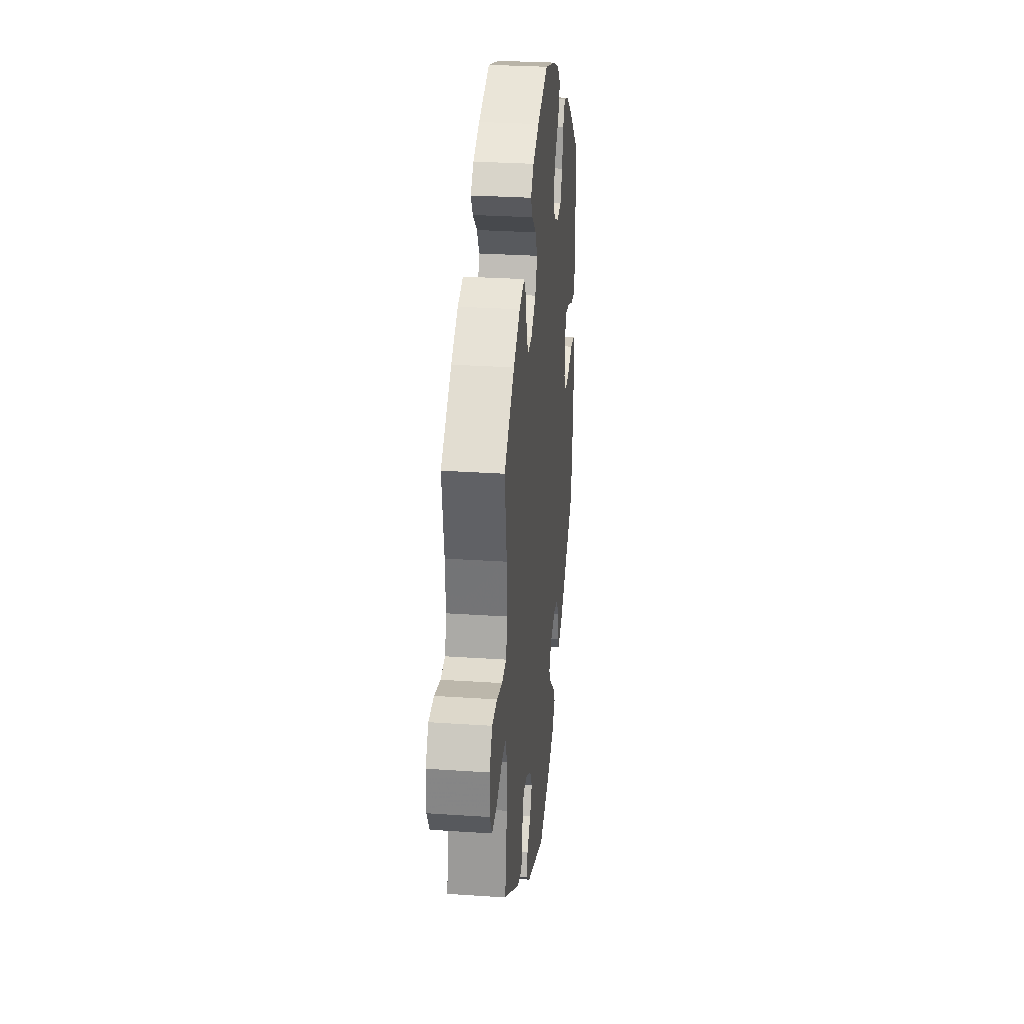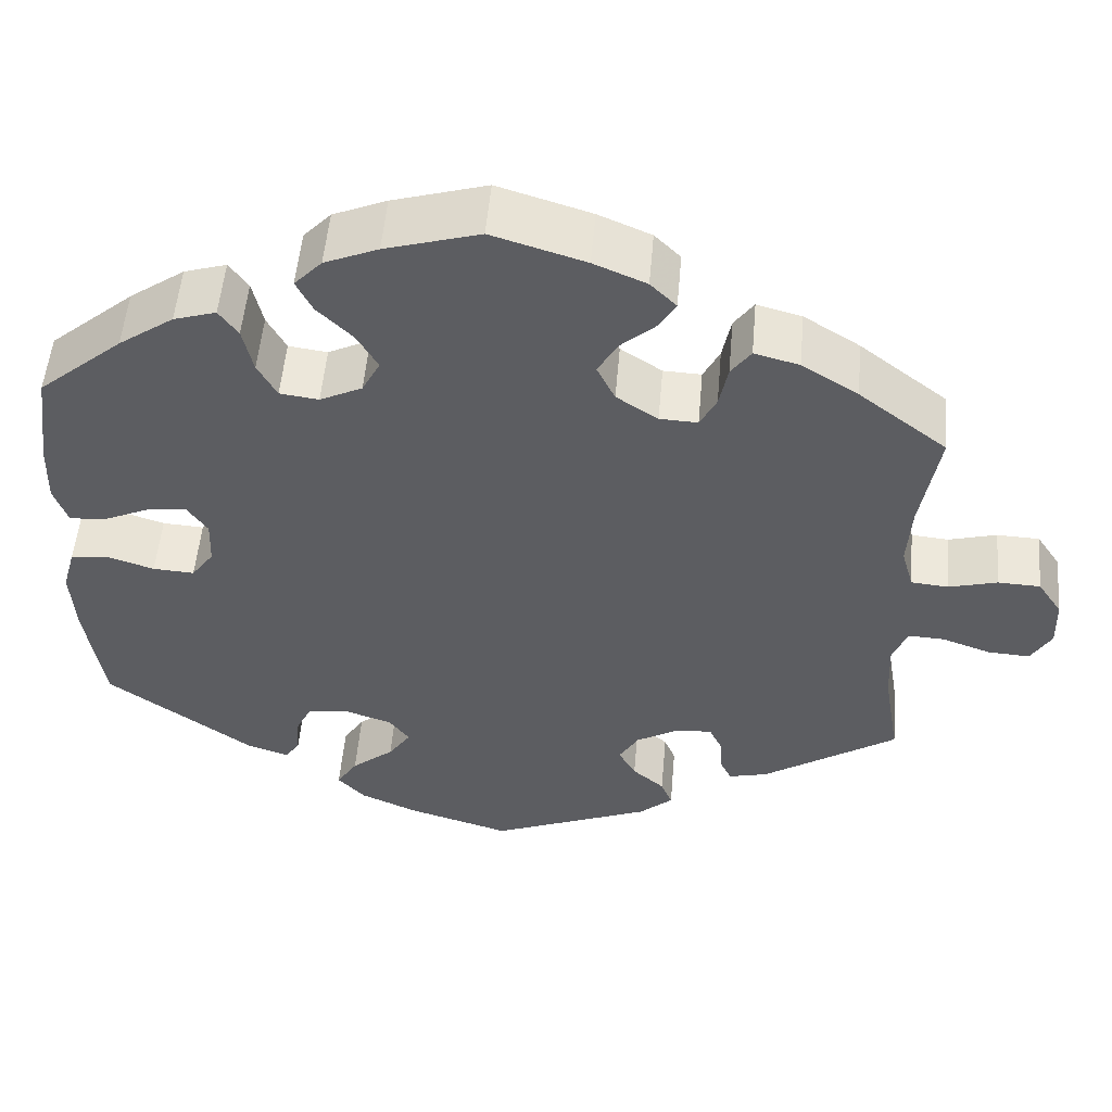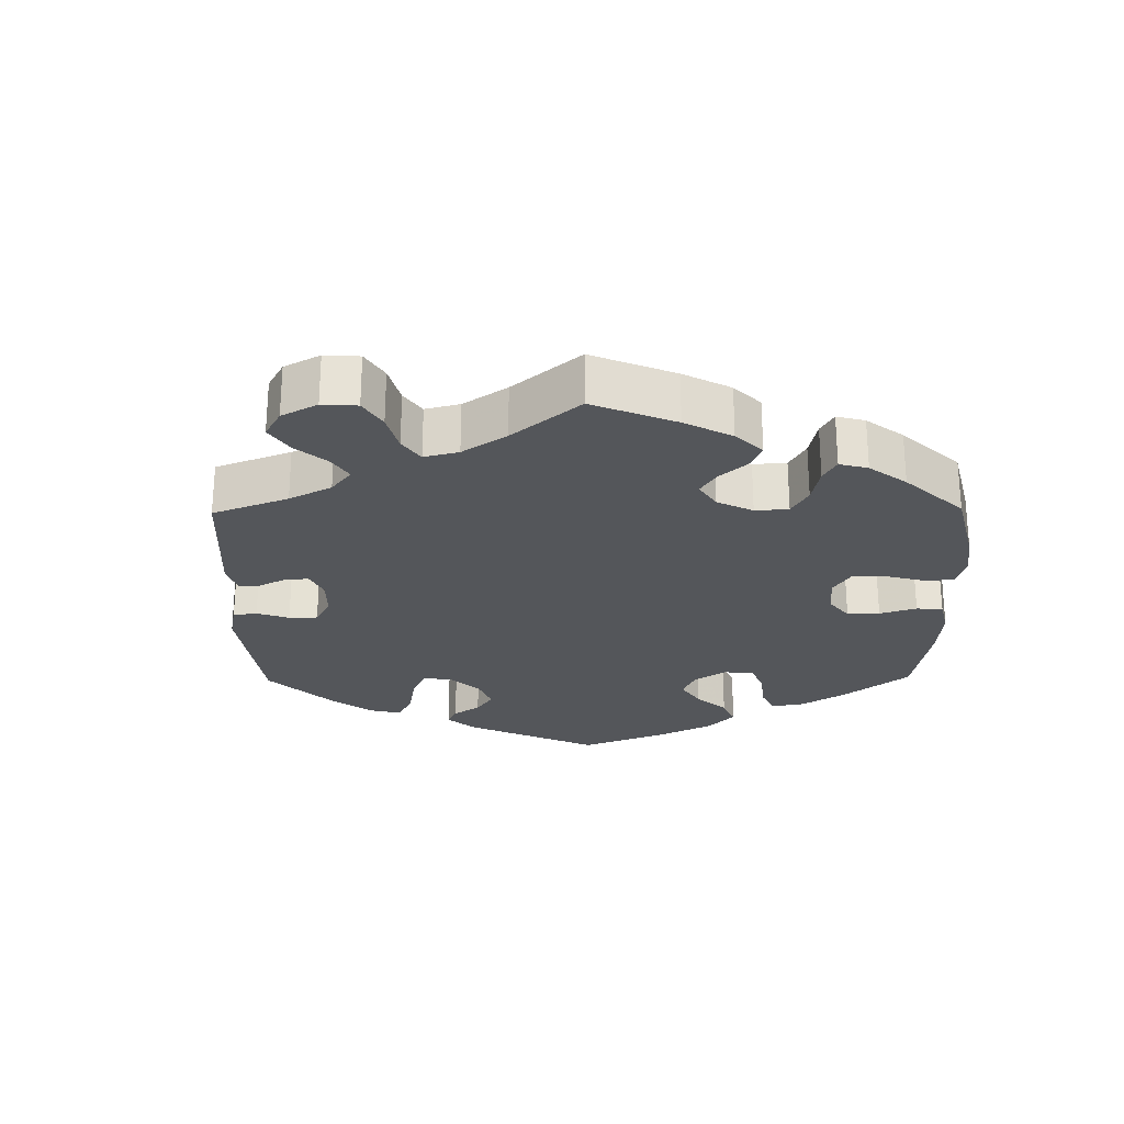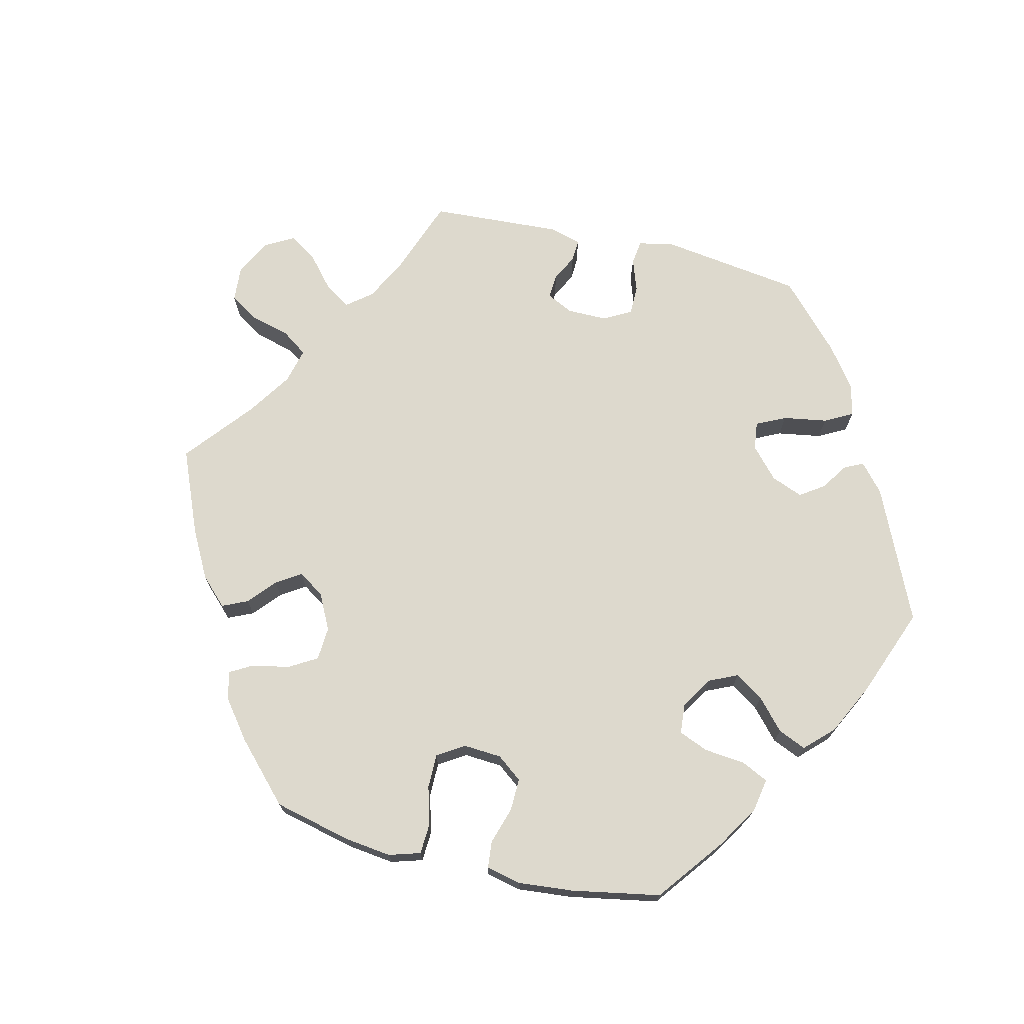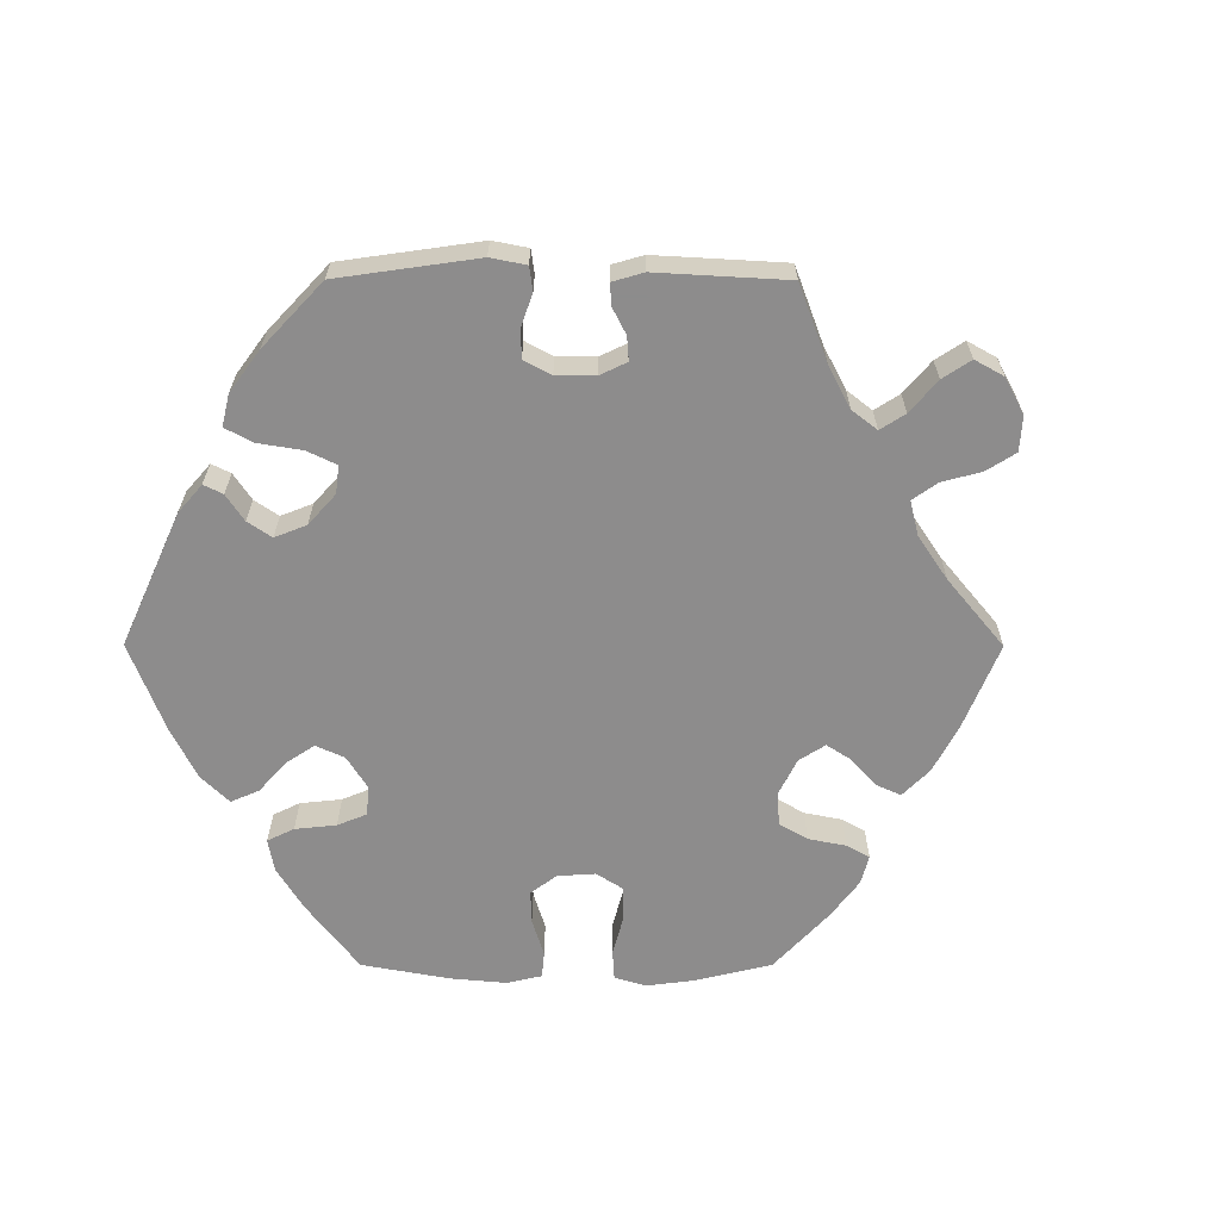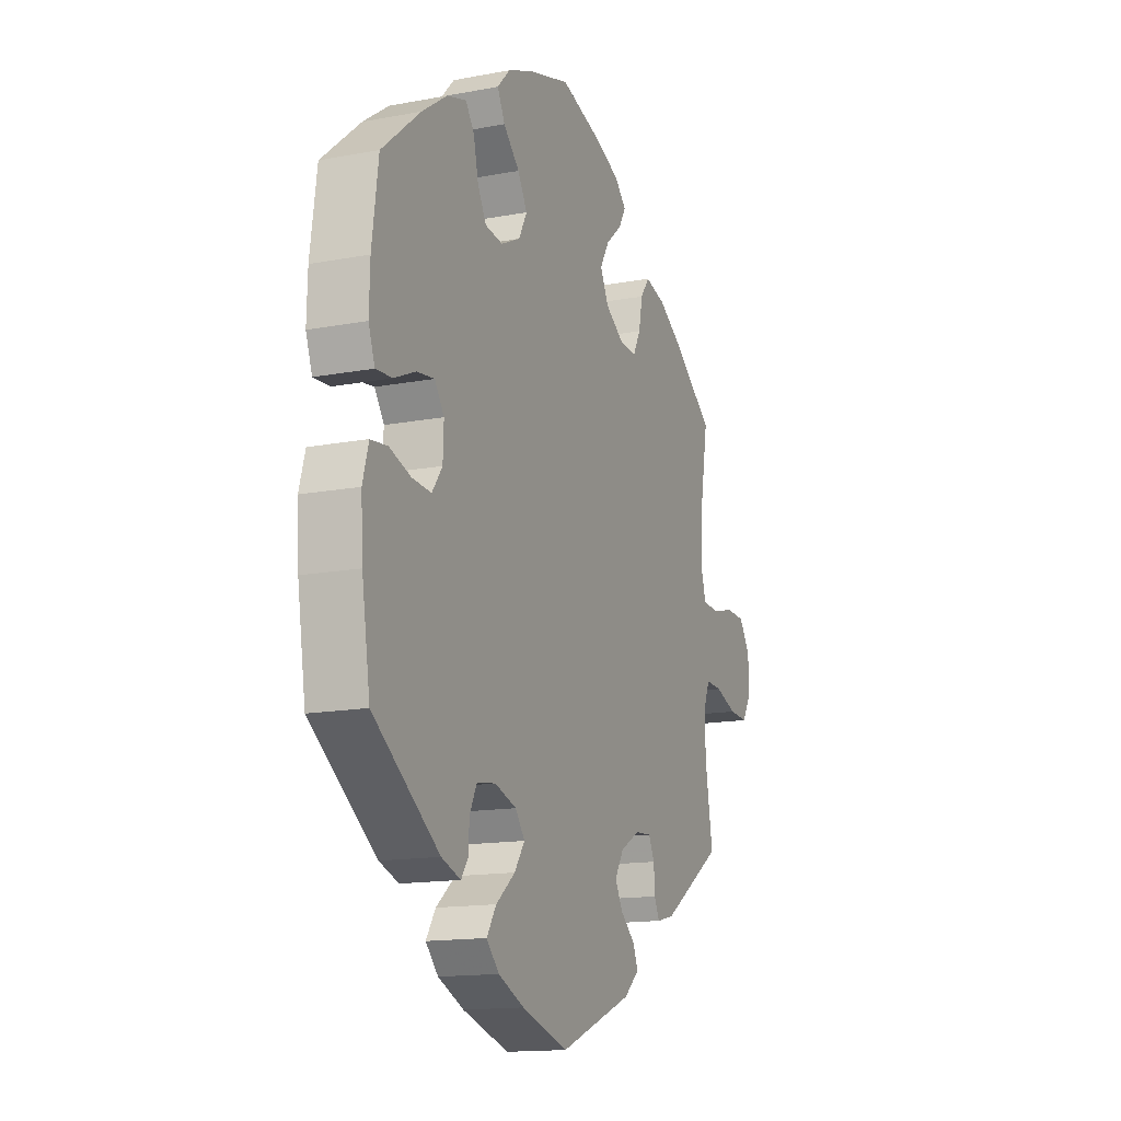
<metadata>
{"format":"obj","ext":"obj","renderer":"f3d","projection":"perspective","resolution":1024,"background":"white","views":[{"elev":29.2,"azim":-84.3,"up":"+Z"},{"elev":52.7,"azim":-175.1,"up":"+Z"},{"elev":-25.7,"azim":-59.2,"up":"+Y"},{"elev":71.9,"azim":43.3,"up":"+Y"},{"elev":-64.3,"azim":-150.1,"up":"+Y"},{"elev":-14.7,"azim":112.3,"up":"+Z"}]}
</metadata>
<code>
v 0.333 0.07 -0.41
v 0.284 0.07 -0.427
v 0.267 0.07 -0.402
v 0.264 0.07 -0.357
v 0.246 0.07 -0.32
v 0.198 0.07 -0.313
v 0.143 0.07 -0.331
v 0.119 0.07 -0.363
v 0.145 0.07 -0.401
v 0.194 0.07 -0.441
v 0.218 0.07 -0.479
v 0.186 0.07 -0.513
v 0.12 0.07 -0.542
v 0.001 0.07 -0.578
v -0.186 0.07 -0.503
v -0.225 0.07 -0.469
v -0.212 0.07 -0.437
v -0.175 0.07 -0.405
v -0.155 0.07 -0.369
v -0.178 0.07 -0.331
v -0.227 0.07 -0.303
v -0.269 0.07 -0.3
v -0.284 0.07 -0.331
v -0.286 0.07 -0.373
v -0.3 0.07 -0.401
v -0.345 0.07 -0.39
v -0.501 0.07 -0.288
v -0.482 0.07 -0.174
v -0.479 0.07 -0.106
v -0.496 0.07 -0.064
v -0.538 0.07 -0.066
v -0.594 0.07 -0.086
v -0.642 0.07 -0.089
v -0.666 0.07 -0.049
v -0.664 0.07 0.009
v -0.636 0.07 0.051
v -0.587 0.07 0.053
v -0.531 0.07 0.038
v -0.488 0.07 0.042
v -0.474 0.07 0.091
v -0.479 0.07 0.166
v -0.5 0.07 0.289
v -0.398 0.07 0.368
v -0.333 0.07 0.409
v -0.281 0.07 0.423
v -0.258 0.07 0.391
v -0.248 0.07 0.341
v -0.229 0.07 0.304
v -0.185 0.07 0.306
v -0.137 0.07 0.338
v -0.116 0.07 0.381
v -0.139 0.07 0.421
v -0.18 0.07 0.457
v -0.199 0.07 0.489
v -0.169 0.07 0.519
v -0.108 0.07 0.545
v 0 0.07 0.578
v 0.109 0.07 0.546
v 0.171 0.07 0.52
v 0.203 0.07 0.486
v 0.184 0.07 0.448
v 0.143 0.07 0.407
v 0.119 0.07 0.365
v 0.14 0.07 0.325
v 0.189 0.07 0.301
v 0.234 0.07 0.307
v 0.256 0.07 0.348
v 0.268 0.07 0.402
v 0.29 0.07 0.433
v 0.339 0.07 0.418
v 0.403 0.07 0.373
v 0.501 0.07 0.29
v 0.517 0.07 0.171
v 0.519 0.07 0.1
v 0.503 0.07 0.055
v 0.461 0.07 0.058
v 0.407 0.07 0.082
v 0.362 0.07 0.088
v 0.338 0.07 0.053
v 0.34 0.07 -0.001
v 0.366 0.07 -0.037
v 0.414 0.07 -0.034
v 0.469 0.07 -0.016
v 0.512 0.07 -0.021
v 0.527 0.07 -0.074
v 0.522 0.07 -0.155
v 0.501 0.07 -0.289
v 0.333 0 -0.41
v 0.284 0 -0.427
v 0.267 0 -0.402
v 0.264 0 -0.357
v 0.246 0 -0.32
v 0.198 0 -0.313
v 0.143 0 -0.331
v 0.119 0 -0.363
v 0.145 0 -0.401
v 0.194 0 -0.441
v 0.218 0 -0.479
v 0.186 0 -0.513
v 0.12 0 -0.542
v 0.001 0 -0.578
v -0.186 0 -0.503
v -0.225 0 -0.469
v -0.212 0 -0.437
v -0.175 0 -0.405
v -0.155 0 -0.369
v -0.178 0 -0.331
v -0.227 0 -0.303
v -0.269 0 -0.3
v -0.284 0 -0.331
v -0.286 0 -0.373
v -0.3 0 -0.401
v -0.345 0 -0.39
v -0.501 0 -0.288
v -0.482 0 -0.174
v -0.479 0 -0.106
v -0.496 0 -0.064
v -0.538 0 -0.066
v -0.594 0 -0.086
v -0.642 0 -0.089
v -0.666 0 -0.049
v -0.664 0 0.009
v -0.636 0 0.051
v -0.587 0 0.053
v -0.531 0 0.038
v -0.488 0 0.042
v -0.474 0 0.091
v -0.479 0 0.166
v -0.5 0 0.289
v -0.398 0 0.368
v -0.333 0 0.409
v -0.281 0 0.423
v -0.258 0 0.391
v -0.248 0 0.341
v -0.229 0 0.304
v -0.185 0 0.306
v -0.137 0 0.338
v -0.116 0 0.381
v -0.139 0 0.421
v -0.18 0 0.457
v -0.199 0 0.489
v -0.169 0 0.519
v -0.108 0 0.545
v 0 0 0.578
v 0.109 0 0.546
v 0.171 0 0.52
v 0.203 0 0.486
v 0.184 0 0.448
v 0.143 0 0.407
v 0.119 0 0.365
v 0.14 0 0.325
v 0.189 0 0.301
v 0.234 0 0.307
v 0.256 0 0.348
v 0.268 0 0.402
v 0.29 0 0.433
v 0.339 0 0.418
v 0.403 0 0.373
v 0.501 0 0.29
v 0.517 0 0.171
v 0.519 0 0.1
v 0.503 0 0.055
v 0.461 0 0.058
v 0.407 0 0.082
v 0.362 0 0.088
v 0.338 0 0.053
v 0.34 0 -0.001
v 0.366 0 -0.037
v 0.414 0 -0.034
v 0.469 0 -0.016
v 0.512 0 -0.021
v 0.527 0 -0.074
v 0.522 0 -0.155
v 0.501 0 -0.289
f 82 83 84 85
f 81 82 85 86
f 74 75 76 77
f 74 77 78
f 73 74 78
f 72 73 78
f 71 72 78
f 70 71 78 79
f 67 68 69 70
f 66 67 70 79
f 59 60 61 62
f 59 62 63
f 58 59 63
f 57 58 63
f 56 57 63 64
f 52 53 54 55
f 51 52 55 56
f 44 45 46 47
f 44 47 48
f 41 42 43 44
f 40 41 44 48
f 39 40 48 49
f 35 36 37 38
f 35 38 39
f 34 35 39
f 31 32 33 34
f 30 31 34 39
f 29 30 39 49
f 25 26 27 28
f 23 24 25 28
f 22 23 28 29
f 21 22 29 49
f 15 16 17 18
f 15 18 19
f 14 15 19
f 13 14 19 20
f 9 10 11 12
f 8 9 12 13
f 1 2 3 4
f 1 4 5
f 81 86 87 1
f 65 66 79 80
f 64 65 80
f 51 56 64 80
f 50 51 80 81
f 20 21 49 50
f 8 13 20 50
f 7 8 50
f 6 7 50 81
f 5 6 81
f 1 5 81
f 172 171 170 169
f 173 172 169 168
f 164 163 162 161
f 165 164 161
f 165 161 160
f 165 160 159
f 165 159 158
f 166 165 158 157
f 157 156 155 154
f 166 157 154 153
f 149 148 147 146
f 150 149 146
f 150 146 145
f 150 145 144
f 151 150 144 143
f 142 141 140 139
f 143 142 139 138
f 134 133 132 131
f 135 134 131
f 131 130 129 128
f 135 131 128 127
f 136 135 127 126
f 125 124 123 122
f 126 125 122
f 126 122 121
f 121 120 119 118
f 126 121 118 117
f 136 126 117 116
f 115 114 113 112
f 115 112 111 110
f 116 115 110 109
f 136 116 109 108
f 105 104 103 102
f 106 105 102
f 106 102 101
f 107 106 101 100
f 99 98 97 96
f 100 99 96 95
f 91 90 89 88
f 92 91 88
f 88 174 173 168
f 167 166 153 152
f 167 152 151
f 167 151 143 138
f 168 167 138 137
f 137 136 108 107
f 137 107 100 95
f 137 95 94
f 168 137 94 93
f 168 93 92
f 168 92 88
f 1 88 89 2
f 2 89 90 3
f 3 90 91 4
f 4 91 92 5
f 5 92 93 6
f 6 93 94 7
f 7 94 95 8
f 8 95 96 9
f 9 96 97 10
f 10 97 98 11
f 11 98 99 12
f 12 99 100 13
f 13 100 101 14
f 14 101 102 15
f 15 102 103 16
f 16 103 104 17
f 17 104 105 18
f 18 105 106 19
f 19 106 107 20
f 20 107 108 21
f 21 108 109 22
f 22 109 110 23
f 23 110 111 24
f 24 111 112 25
f 25 112 113 26
f 26 113 114 27
f 27 114 115 28
f 28 115 116 29
f 29 116 117 30
f 30 117 118 31
f 31 118 119 32
f 32 119 120 33
f 33 120 121 34
f 34 121 122 35
f 35 122 123 36
f 36 123 124 37
f 37 124 125 38
f 38 125 126 39
f 39 126 127 40
f 40 127 128 41
f 41 128 129 42
f 42 129 130 43
f 43 130 131 44
f 44 131 132 45
f 45 132 133 46
f 46 133 134 47
f 47 134 135 48
f 48 135 136 49
f 49 136 137 50
f 50 137 138 51
f 51 138 139 52
f 52 139 140 53
f 53 140 141 54
f 54 141 142 55
f 55 142 143 56
f 56 143 144 57
f 57 144 145 58
f 58 145 146 59
f 59 146 147 60
f 60 147 148 61
f 61 148 149 62
f 62 149 150 63
f 63 150 151 64
f 64 151 152 65
f 65 152 153 66
f 66 153 154 67
f 67 154 155 68
f 68 155 156 69
f 69 156 157 70
f 70 157 158 71
f 71 158 159 72
f 72 159 160 73
f 73 160 161 74
f 74 161 162 75
f 75 162 163 76
f 76 163 164 77
f 77 164 165 78
f 78 165 166 79
f 79 166 167 80
f 80 167 168 81
f 81 168 169 82
f 82 169 170 83
f 83 170 171 84
f 84 171 172 85
f 85 172 173 86
f 86 173 174 87
f 87 174 88 1

</code>
